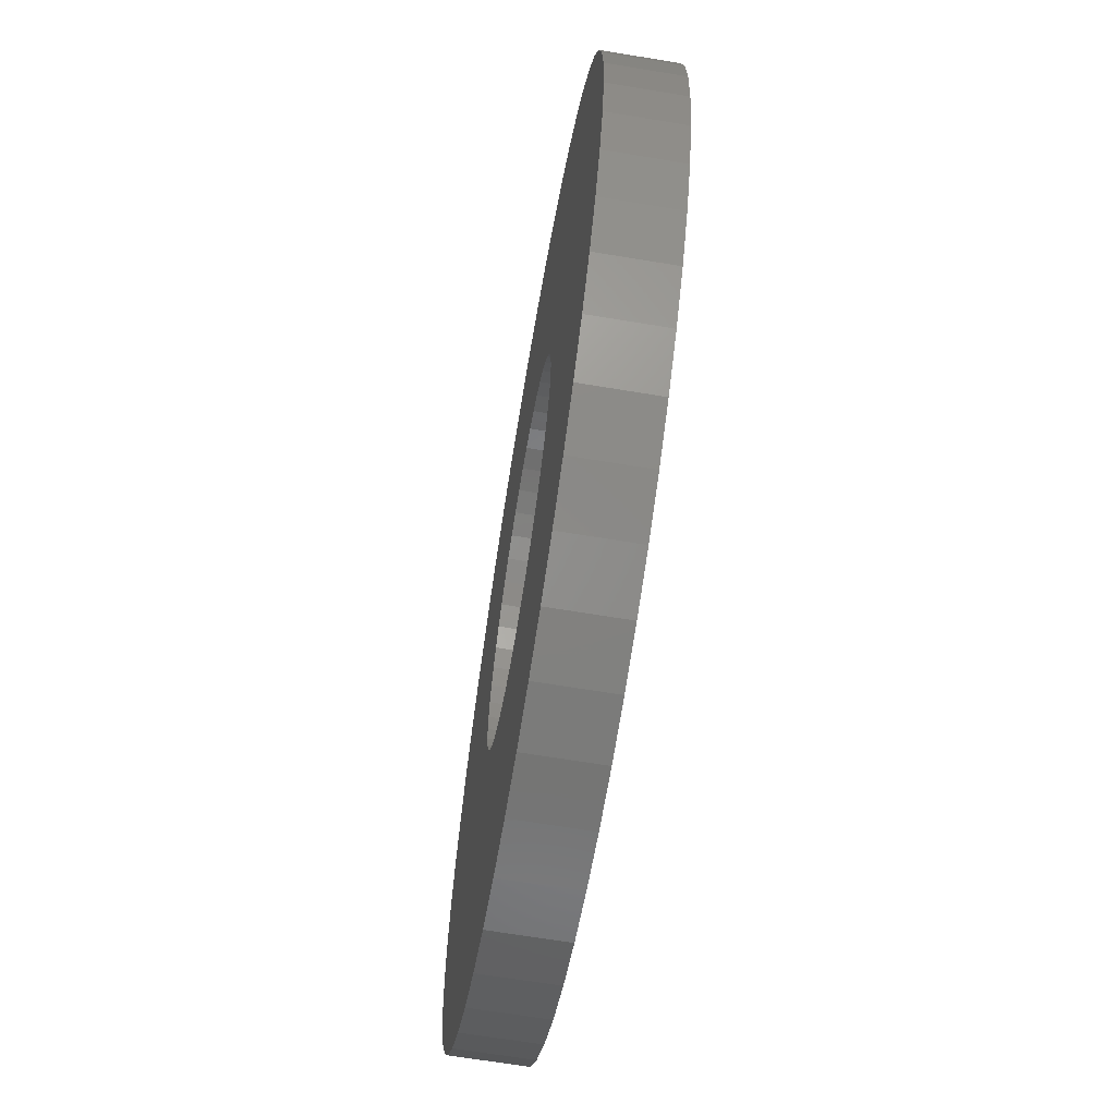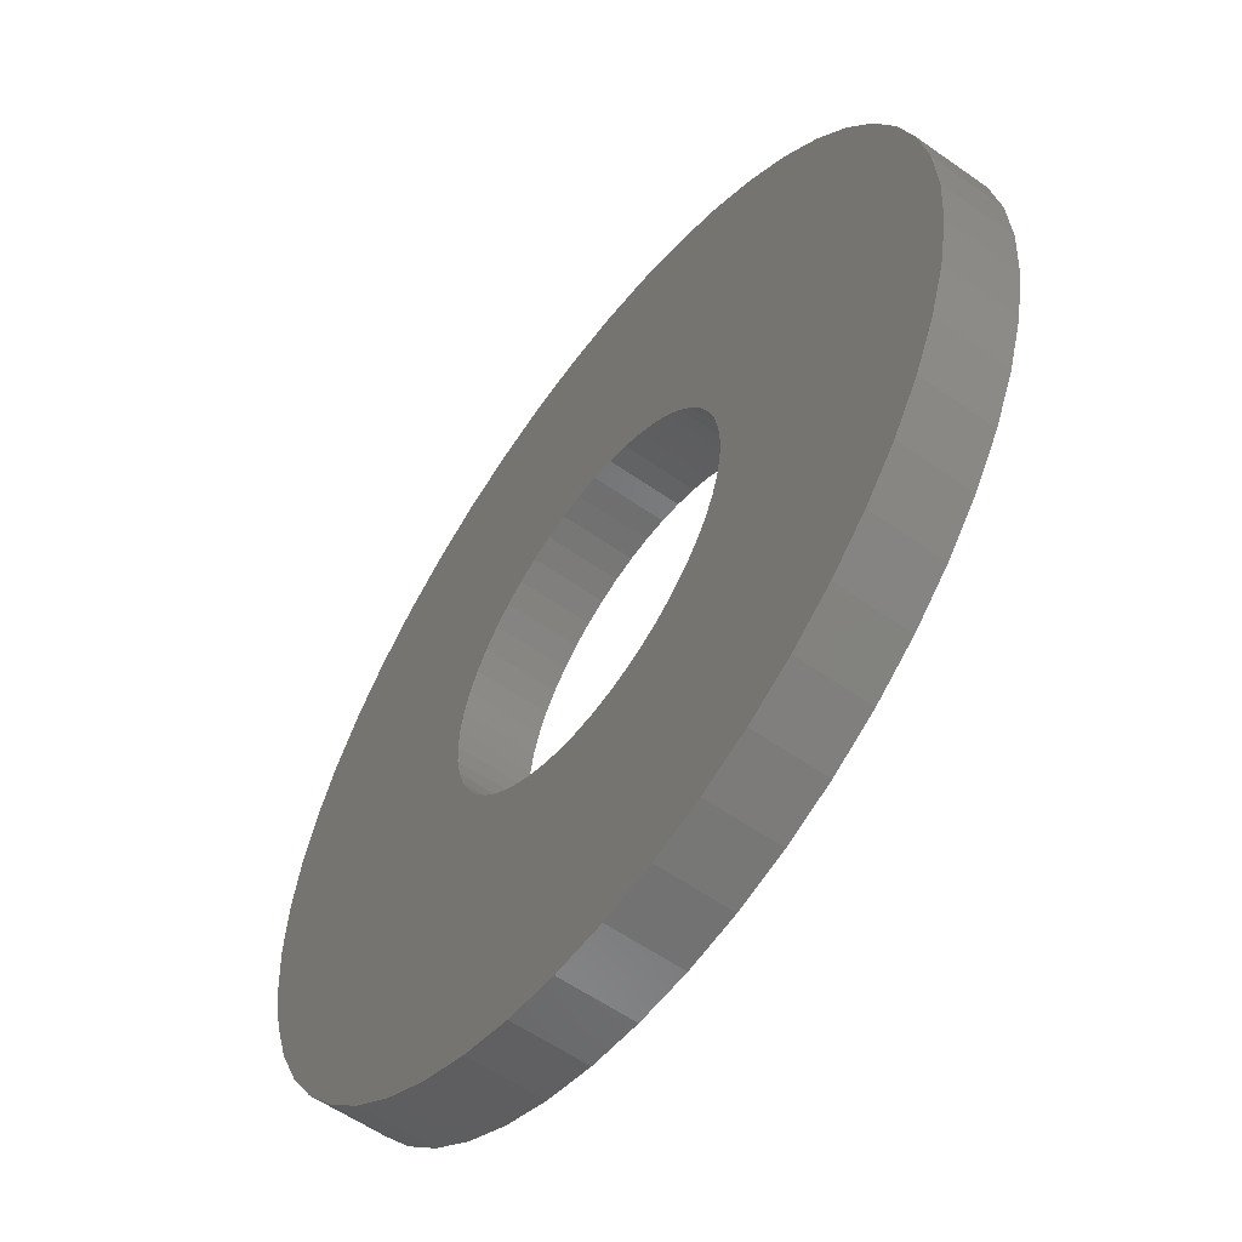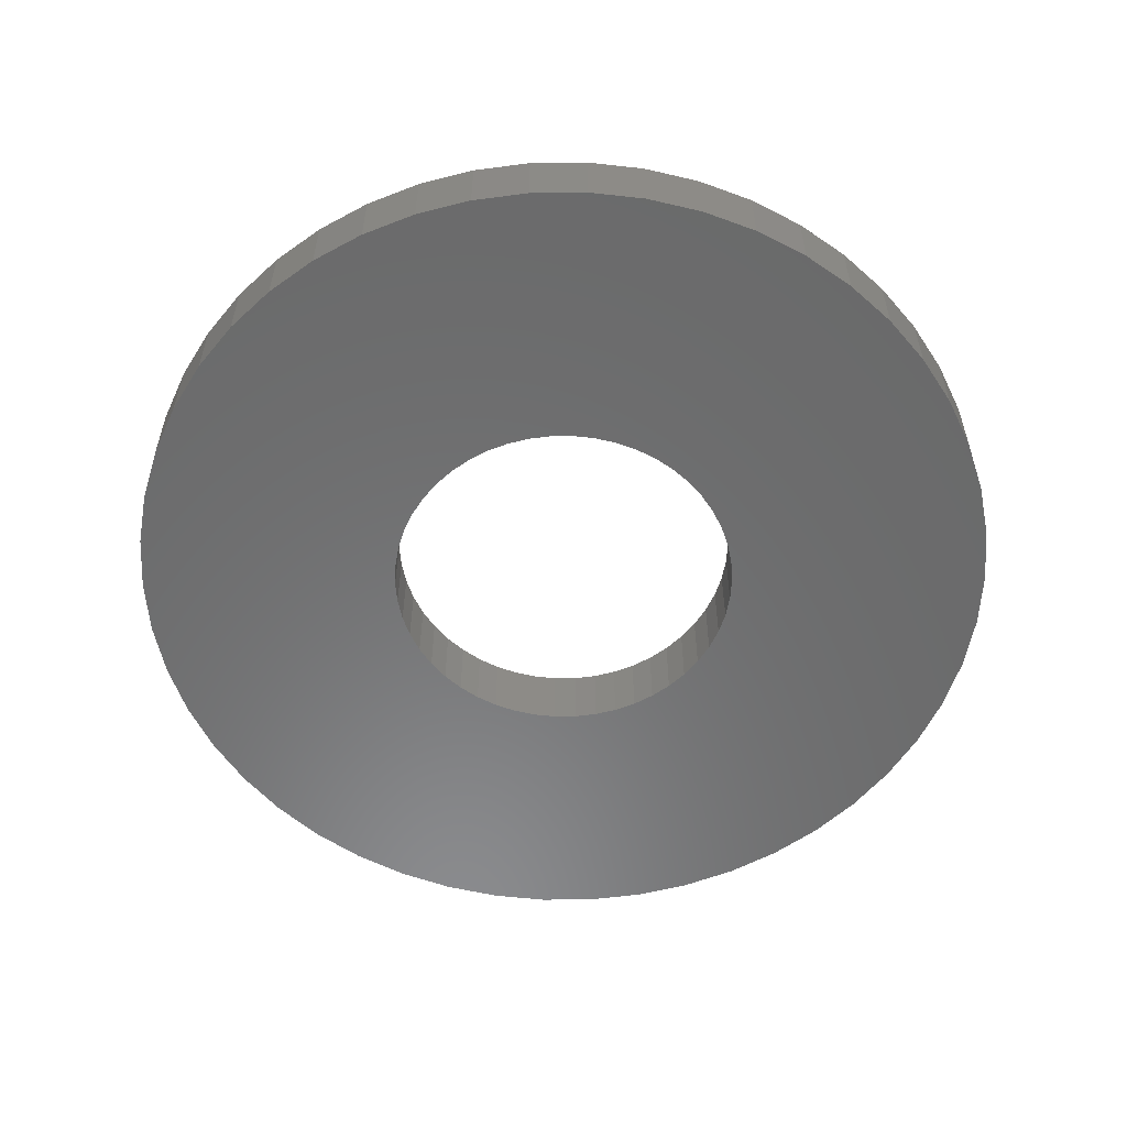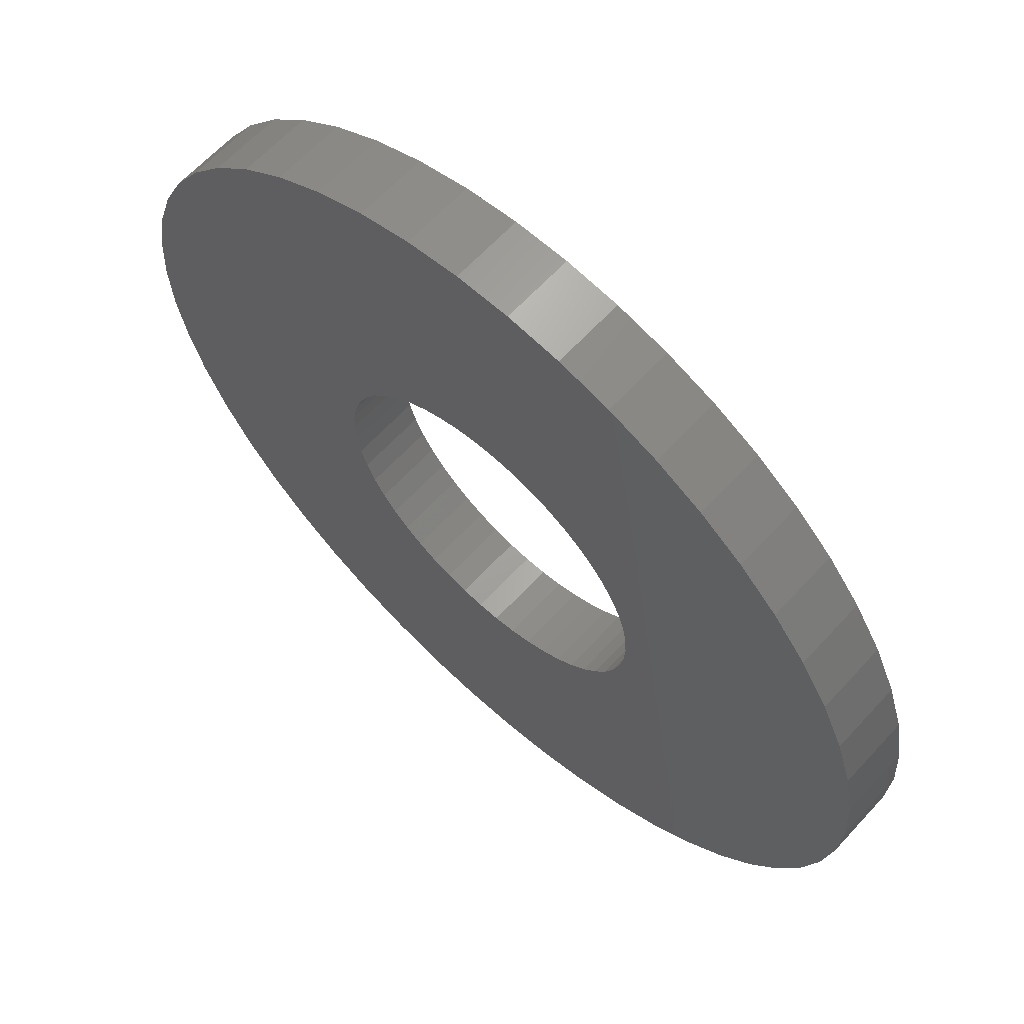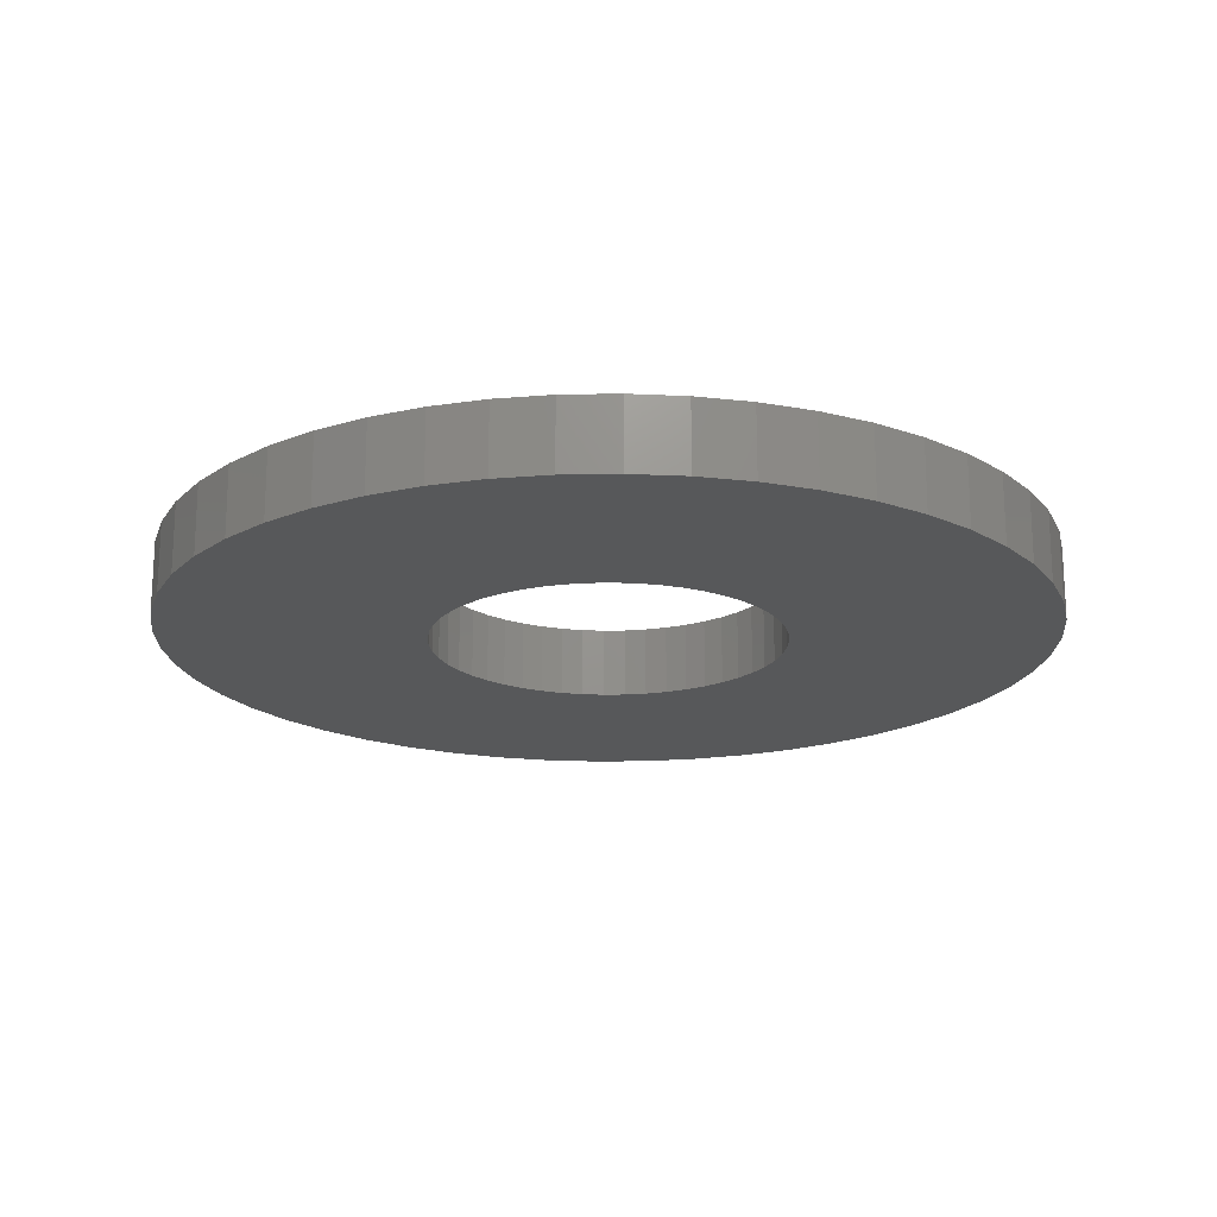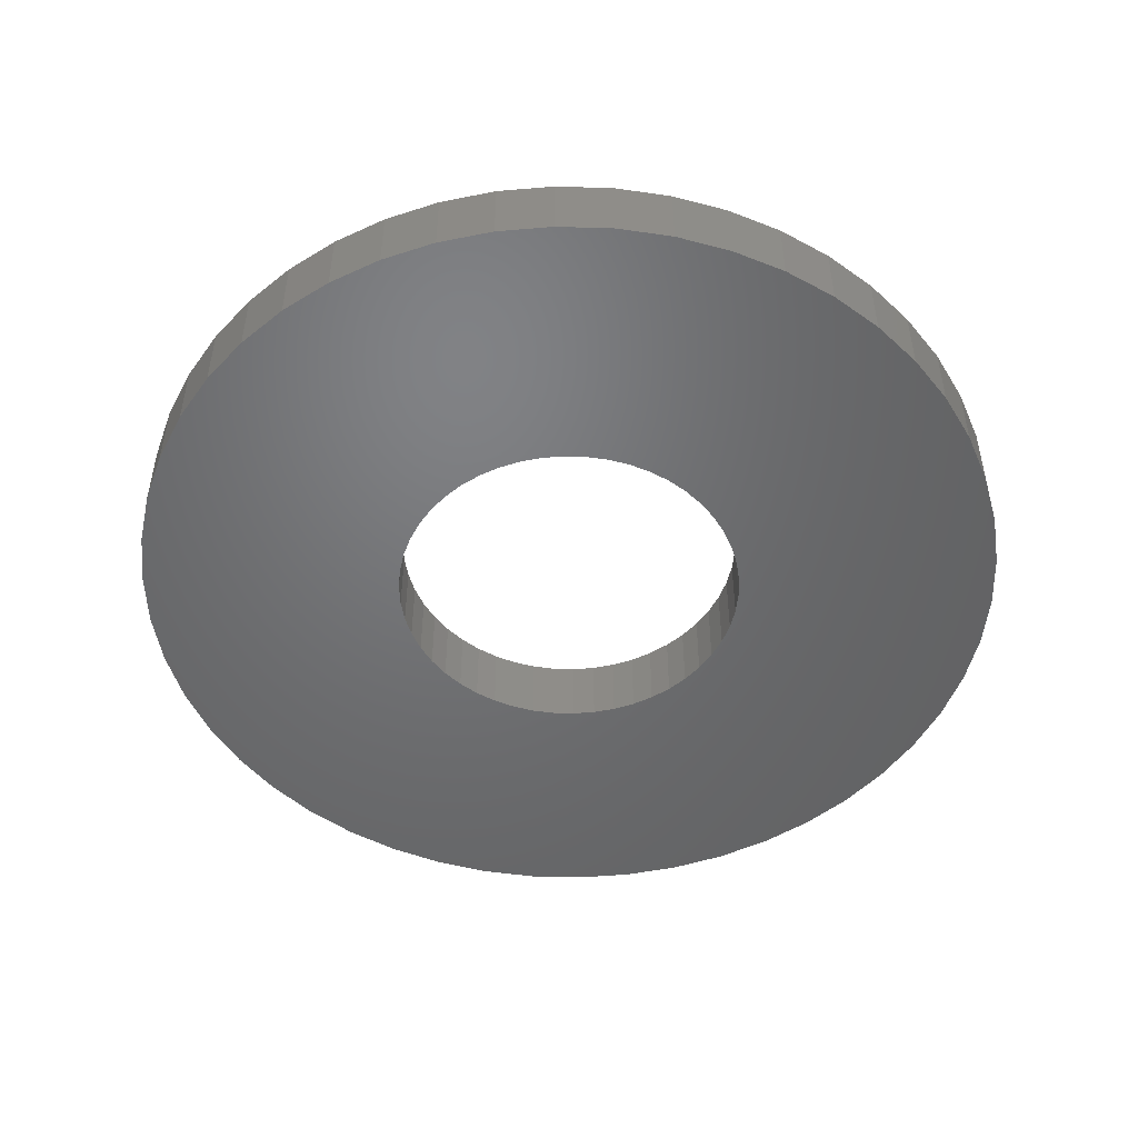
<metadata>
{"format":"stl","ext":"stl","renderer":"f3d","projection":"perspective","resolution":1024,"background":"white","views":[{"elev":-67.0,"azim":80.6,"up":"+Y"},{"elev":-57.5,"azim":53.8,"up":"+Y"},{"elev":-56.8,"azim":43.8,"up":"+Z"},{"elev":63.6,"azim":-137.5,"up":"+Y"},{"elev":-18.8,"azim":-41.2,"up":"+Z"},{"elev":-49.6,"azim":142.1,"up":"+Z"}]}
</metadata>
<code>
# stl→obj: 200 verts, 400 faces
v 25 0 2
v 24.8 3.133 -2
v 24.8 3.133 2
v 25 0 -2
v -25 0 -2
v -24.8 3.133 2
v -24.8 3.133 -2
v -25 0 2
v 1.57 24.95 -2
v -1.57 24.95 2
v 1.57 24.95 2
v -1.57 24.95 -2
v -1.57 -24.95 -2
v 1.57 -24.95 2
v -1.57 -24.95 2
v 1.57 -24.95 -2
v 18.22 17.11 -2
v 15.94 19.26 2
v 18.22 17.11 2
v 15.94 19.26 -2
v -15.94 19.26 -2
v -18.22 17.11 2
v -15.94 19.26 2
v -18.22 17.11 -2
v -7.725 23.78 -2
v -10.64 22.62 2
v -7.725 23.78 2
v -10.64 22.62 -2
v 23.24 9.203 2
v 21.91 12.04 -2
v 21.91 12.04 2
v 23.24 9.203 -2
v 24.21 6.217 -2
v 24.21 6.217 2
v 20.23 14.69 -2
v 20.23 14.69 2
v 10.64 22.62 -2
v 7.725 23.78 2
v 10.64 22.62 2
v 7.725 23.78 -2
v 4.685 24.56 2
v 4.685 24.56 -2
v 13.4 21.11 -2
v 13.4 21.11 2
v -23.24 9.203 -2
v -21.91 12.04 2
v -21.91 12.04 -2
v -23.24 9.203 2
v -20.23 14.69 -2
v -20.23 14.69 2
v -24.21 6.217 -2
v -24.21 6.217 2
v -4.685 24.56 2
v -4.685 24.56 -2
v 4.685 -24.56 2
v 4.685 -24.56 -2
v 10 0 2
v 9.921 1.253 2
v 24.8 -3.133 2
v 9.686 2.487 2
v 9.921 -1.253 2
v 9.298 3.681 2
v 24.21 -6.217 2
v 8.763 4.818 2
v 9.686 -2.487 2
v 8.09 5.878 2
v 23.24 -9.203 2
v 7.29 6.845 2
v 9.298 -3.681 2
v 6.374 7.705 2
v 21.91 -12.04 2
v 5.358 8.443 2
v 8.763 -4.818 2
v 20.23 -14.69 2
v 4.258 9.048 2
v 3.09 9.511 2
v 1.874 9.823 2
v 0.6279 9.98 2
v -0.6279 9.98 2
v -1.874 9.823 2
v -3.09 9.511 2
v -4.258 9.048 2
v -5.358 8.443 2
v -13.4 21.11 2
v -6.374 7.705 2
v -7.29 6.845 2
v -8.09 5.878 2
v -8.763 4.818 2
v 8.09 -5.878 2
v 18.22 -17.11 2
v 7.29 -6.845 2
v 15.94 -19.26 2
v 6.374 -7.705 2
v 13.4 -21.11 2
v 5.358 -8.443 2
v 10.64 -22.62 2
v 4.258 -9.048 2
v 7.725 -23.78 2
v 3.09 -9.511 2
v 1.874 -9.823 2
v 0.6279 -9.98 2
v -0.6279 -9.98 2
v -1.874 -9.823 2
v -4.685 -24.56 2
v -3.09 -9.511 2
v -7.725 -23.78 2
v -4.258 -9.048 2
v -10.64 -22.62 2
v -5.358 -8.443 2
v -13.4 -21.11 2
v -6.374 -7.705 2
v -15.94 -19.26 2
v -7.29 -6.845 2
v -18.22 -17.11 2
v -8.09 -5.878 2
v -20.23 -14.69 2
v -8.763 -4.818 2
v -21.91 -12.04 2
v -9.298 -3.681 2
v -23.24 -9.203 2
v -9.686 -2.487 2
v -24.21 -6.217 2
v -9.921 -1.253 2
v -24.8 -3.133 2
v -10 0 2
v -9.298 3.681 2
v -9.686 2.487 2
v -9.921 1.253 2
v -13.4 21.11 -2
v 24.8 -3.133 -2
v 24.21 -6.217 -2
v -21.91 -12.04 -2
v -23.24 -9.203 -2
v 10 0 -2
v 9.921 -1.253 -2
v 9.686 -2.487 -2
v 23.24 -9.203 -2
v 9.921 1.253 -2
v 9.298 -3.681 -2
v 21.91 -12.04 -2
v 8.763 -4.818 -2
v 20.23 -14.69 -2
v 9.686 2.487 -2
v 8.09 -5.878 -2
v 18.22 -17.11 -2
v 7.29 -6.845 -2
v 15.94 -19.26 -2
v 9.298 3.681 -2
v 6.374 -7.705 -2
v 13.4 -21.11 -2
v 5.358 -8.443 -2
v 10.64 -22.62 -2
v 8.763 4.818 -2
v 4.258 -9.048 -2
v 7.725 -23.78 -2
v 3.09 -9.511 -2
v 1.874 -9.823 -2
v 0.6279 -9.98 -2
v -0.6279 -9.98 -2
v -1.874 -9.823 -2
v -4.685 -24.56 -2
v -3.09 -9.511 -2
v -7.725 -23.78 -2
v -4.258 -9.048 -2
v -10.64 -22.62 -2
v -5.358 -8.443 -2
v -13.4 -21.11 -2
v -6.374 -7.705 -2
v -15.94 -19.26 -2
v -7.29 -6.845 -2
v -18.22 -17.11 -2
v -8.09 -5.878 -2
v -20.23 -14.69 -2
v -8.763 -4.818 -2
v 8.09 5.878 -2
v 7.29 6.845 -2
v 6.374 7.705 -2
v 5.358 8.443 -2
v 4.258 9.048 -2
v 3.09 9.511 -2
v 1.874 9.823 -2
v 0.6279 9.98 -2
v -0.6279 9.98 -2
v -1.874 9.823 -2
v -3.09 9.511 -2
v -4.258 9.048 -2
v -5.358 8.443 -2
v -6.374 7.705 -2
v -7.29 6.845 -2
v -8.09 5.878 -2
v -8.763 4.818 -2
v -9.298 3.681 -2
v -9.686 2.487 -2
v -9.921 1.253 -2
v -10 0 -2
v -9.298 -3.681 -2
v -9.686 -2.487 -2
v -24.21 -6.217 -2
v -9.921 -1.253 -2
v -24.8 -3.133 -2
f 1 2 3
f 2 1 4
f 5 6 7
f 6 5 8
f 9 10 11
f 10 9 12
f 13 14 15
f 14 13 16
f 17 18 19
f 18 17 20
f 21 22 23
f 22 21 24
f 25 26 27
f 26 25 28
f 29 30 31
f 30 29 32
f 3 33 34
f 33 3 2
f 31 35 36
f 35 31 30
f 37 38 39
f 38 37 40
f 40 41 38
f 41 40 42
f 43 39 44
f 39 43 37
f 45 46 47
f 46 45 48
f 49 22 24
f 22 49 50
f 51 48 45
f 48 51 52
f 12 53 10
f 53 12 54
f 16 55 14
f 55 16 56
f 34 32 29
f 32 34 33
f 36 17 19
f 17 36 35
f 42 11 41
f 11 42 9
f 20 44 18
f 44 20 43
f 47 50 49
f 50 47 46
f 7 52 51
f 52 7 6
f 57 1 3
f 58 3 34
f 1 57 59
f 60 34 29
f 61 59 57
f 62 29 31
f 59 61 63
f 64 31 36
f 65 63 61
f 66 36 19
f 63 65 67
f 68 19 18
f 69 67 65
f 70 18 44
f 67 69 71
f 72 44 39
f 73 71 69
f 71 73 74
f 3 58 57
f 34 60 58
f 29 62 60
f 31 64 62
f 36 66 64
f 75 39 38
f 19 68 66
f 18 70 68
f 44 72 70
f 76 38 41
f 39 75 72
f 38 76 75
f 41 77 76
f 11 77 41
f 11 78 77
f 11 79 78
f 10 79 11
f 10 80 79
f 53 80 10
f 80 53 81
f 27 81 53
f 81 27 82
f 26 82 27
f 82 26 83
f 84 83 26
f 83 84 85
f 23 85 84
f 85 23 86
f 22 86 23
f 86 22 87
f 87 50 88
f 50 87 22
f 89 74 73
f 74 89 90
f 91 90 89
f 90 91 92
f 93 92 91
f 92 93 94
f 95 94 93
f 94 95 96
f 97 96 95
f 96 97 98
f 99 98 97
f 98 99 55
f 100 55 99
f 100 14 55
f 101 14 100
f 102 14 101
f 102 15 14
f 103 15 102
f 104 103 105
f 106 105 107
f 103 104 15
f 108 107 109
f 110 109 111
f 112 111 113
f 105 106 104
f 114 113 115
f 116 115 117
f 118 117 119
f 120 119 121
f 122 121 123
f 107 108 106
f 124 123 125
f 46 88 50
f 88 46 126
f 109 110 108
f 48 126 46
f 111 112 110
f 126 48 127
f 113 114 112
f 52 127 48
f 115 116 114
f 127 52 128
f 117 118 116
f 6 128 52
f 119 120 118
f 128 6 125
f 121 122 120
f 8 125 6
f 123 124 122
f 125 8 124
f 28 84 26
f 84 28 129
f 129 23 84
f 23 129 21
f 54 27 53
f 27 54 25
f 59 4 1
f 4 59 130
f 63 130 59
f 130 63 131
f 132 120 133
f 120 132 118
f 134 4 130
f 135 130 131
f 4 134 2
f 136 131 137
f 138 2 134
f 139 137 140
f 2 138 33
f 141 140 142
f 143 33 138
f 144 142 145
f 33 143 32
f 146 145 147
f 148 32 143
f 149 147 150
f 32 148 30
f 151 150 152
f 153 30 148
f 30 153 35
f 130 135 134
f 131 136 135
f 137 139 136
f 140 141 139
f 142 144 141
f 154 152 155
f 145 146 144
f 147 149 146
f 150 151 149
f 156 155 56
f 152 154 151
f 155 156 154
f 56 157 156
f 16 157 56
f 16 158 157
f 16 159 158
f 13 159 16
f 13 160 159
f 161 160 13
f 160 161 162
f 163 162 161
f 162 163 164
f 165 164 163
f 164 165 166
f 167 166 165
f 166 167 168
f 169 168 167
f 168 169 170
f 171 170 169
f 170 171 172
f 172 173 174
f 173 172 171
f 175 35 153
f 35 175 17
f 176 17 175
f 17 176 20
f 177 20 176
f 20 177 43
f 178 43 177
f 43 178 37
f 179 37 178
f 37 179 40
f 180 40 179
f 40 180 42
f 181 42 180
f 181 9 42
f 182 9 181
f 183 9 182
f 183 12 9
f 184 12 183
f 54 184 185
f 25 185 186
f 184 54 12
f 28 186 187
f 129 187 188
f 21 188 189
f 185 25 54
f 24 189 190
f 49 190 191
f 47 191 192
f 45 192 193
f 51 193 194
f 186 28 25
f 7 194 195
f 132 174 173
f 174 132 196
f 187 129 28
f 133 196 132
f 188 21 129
f 196 133 197
f 189 24 21
f 198 197 133
f 190 49 24
f 197 198 199
f 191 47 49
f 200 199 198
f 192 45 47
f 199 200 195
f 193 51 45
f 5 195 200
f 194 7 51
f 195 5 7
f 152 94 96
f 94 152 150
f 71 137 67
f 137 71 140
f 133 122 198
f 122 133 120
f 147 90 92
f 90 147 145
f 155 96 98
f 96 155 152
f 56 98 55
f 98 56 155
f 74 140 71
f 140 74 142
f 90 142 74
f 142 90 145
f 67 131 63
f 131 67 137
f 165 106 108
f 106 165 163
f 163 104 106
f 104 163 161
f 171 116 173
f 116 171 114
f 171 112 114
f 112 171 169
f 198 124 200
f 124 198 122
f 200 8 5
f 8 200 124
f 150 92 94
f 92 150 147
f 161 15 104
f 15 161 13
f 173 118 132
f 118 173 116
f 167 108 110
f 108 167 165
f 169 110 112
f 110 169 167
f 134 58 138
f 58 134 57
f 125 194 128
f 194 125 195
f 183 78 79
f 78 183 182
f 158 102 101
f 102 158 159
f 177 68 70
f 68 177 176
f 189 85 86
f 85 189 188
f 186 81 82
f 81 186 185
f 148 64 153
f 64 148 62
f 153 66 175
f 66 153 64
f 180 75 76
f 75 180 179
f 181 76 77
f 76 181 180
f 179 72 75
f 72 179 178
f 88 190 87
f 190 88 191
f 87 189 86
f 189 87 190
f 127 192 126
f 192 127 193
f 187 82 83
f 82 187 186
f 184 79 80
f 79 184 183
f 157 101 100
f 101 157 158
f 143 62 148
f 62 143 60
f 138 60 143
f 60 138 58
f 175 68 176
f 68 175 66
f 182 77 78
f 77 182 181
f 178 70 72
f 70 178 177
f 126 191 88
f 191 126 192
f 128 193 127
f 193 128 194
f 188 83 85
f 83 188 187
f 185 80 81
f 80 185 184
f 135 57 134
f 57 135 61
f 146 89 144
f 89 146 91
f 139 65 136
f 65 139 69
f 136 61 135
f 61 136 65
f 162 107 105
f 107 162 164
f 154 99 97
f 99 154 156
f 151 97 95
f 97 151 154
f 144 73 141
f 73 144 89
f 113 172 115
f 172 113 170
f 119 197 121
f 197 119 196
f 156 100 99
f 100 156 157
f 146 93 91
f 93 146 149
f 149 95 93
f 95 149 151
f 141 69 139
f 69 141 73
f 159 103 102
f 103 159 160
f 168 113 111
f 113 168 170
f 164 109 107
f 109 164 166
f 160 105 103
f 105 160 162
f 115 174 117
f 174 115 172
f 117 196 119
f 196 117 174
f 121 199 123
f 199 121 197
f 123 195 125
f 195 123 199
f 166 111 109
f 111 166 168

</code>
